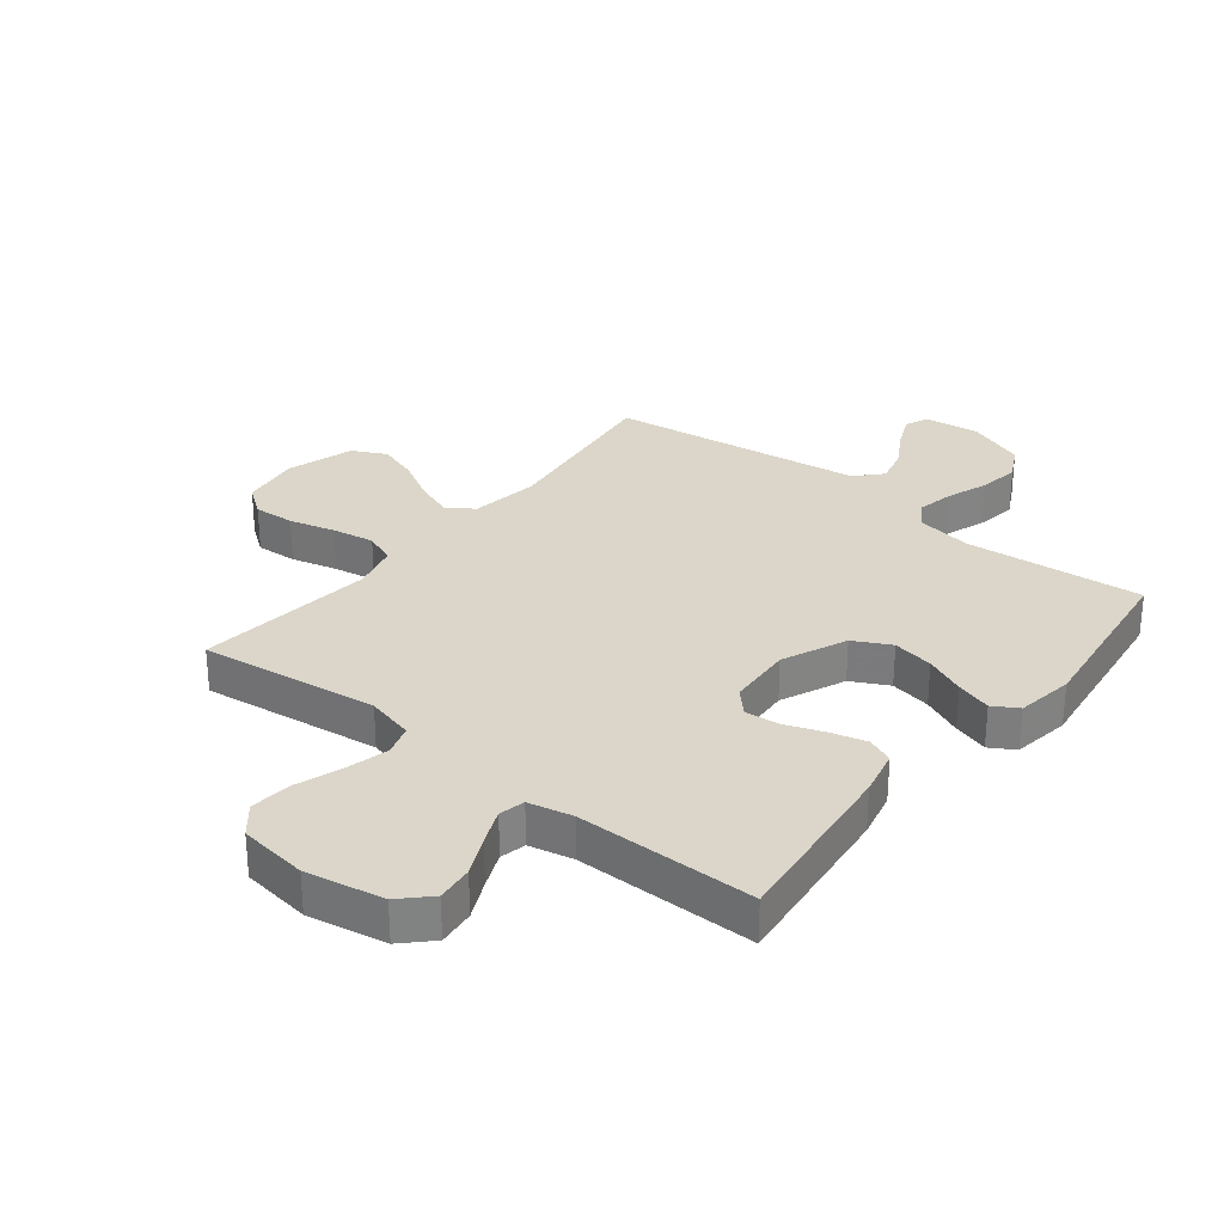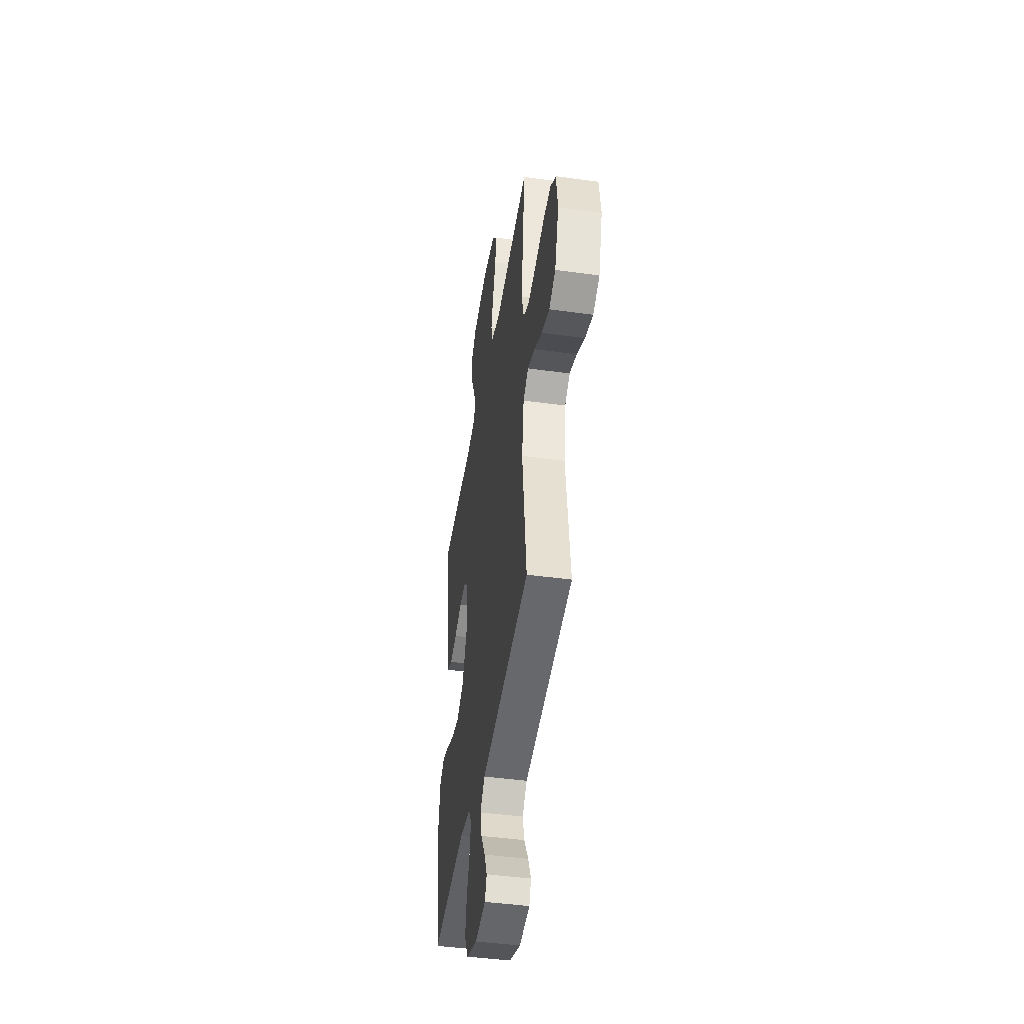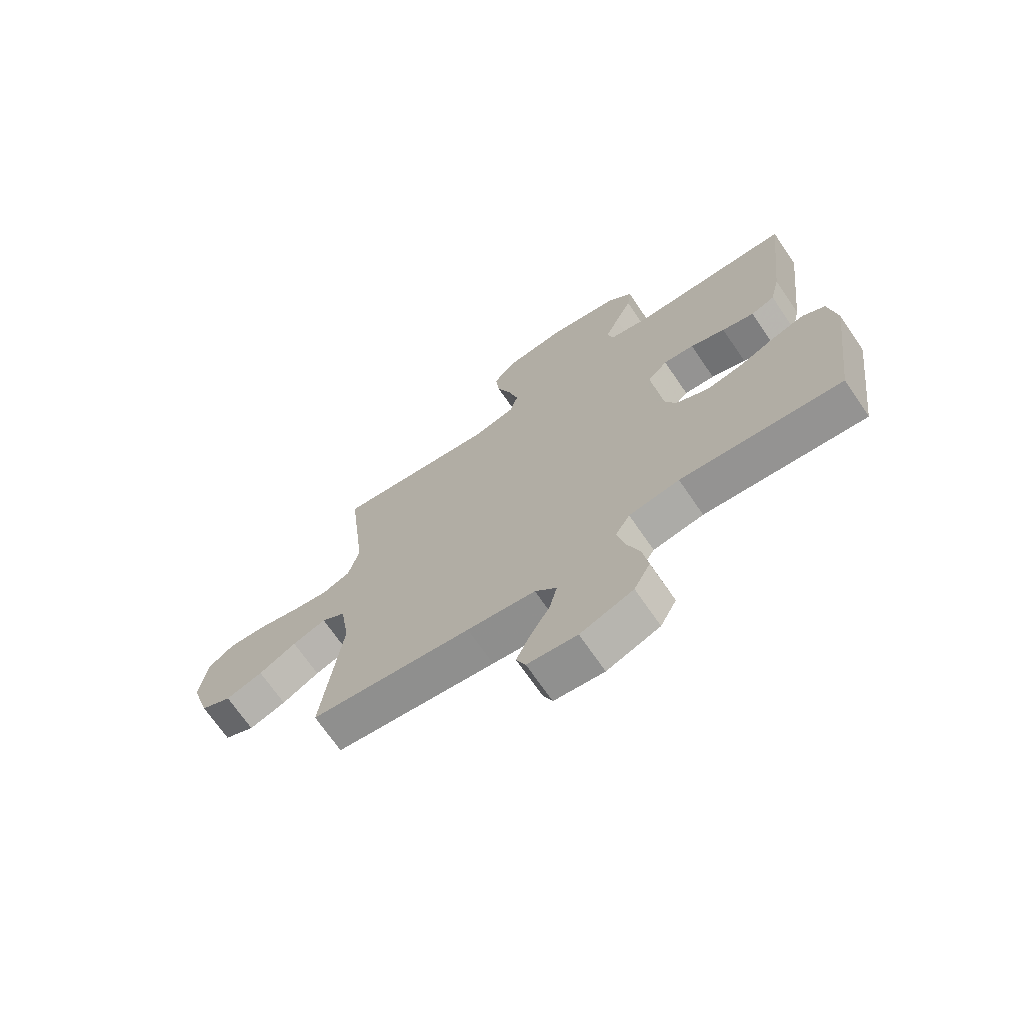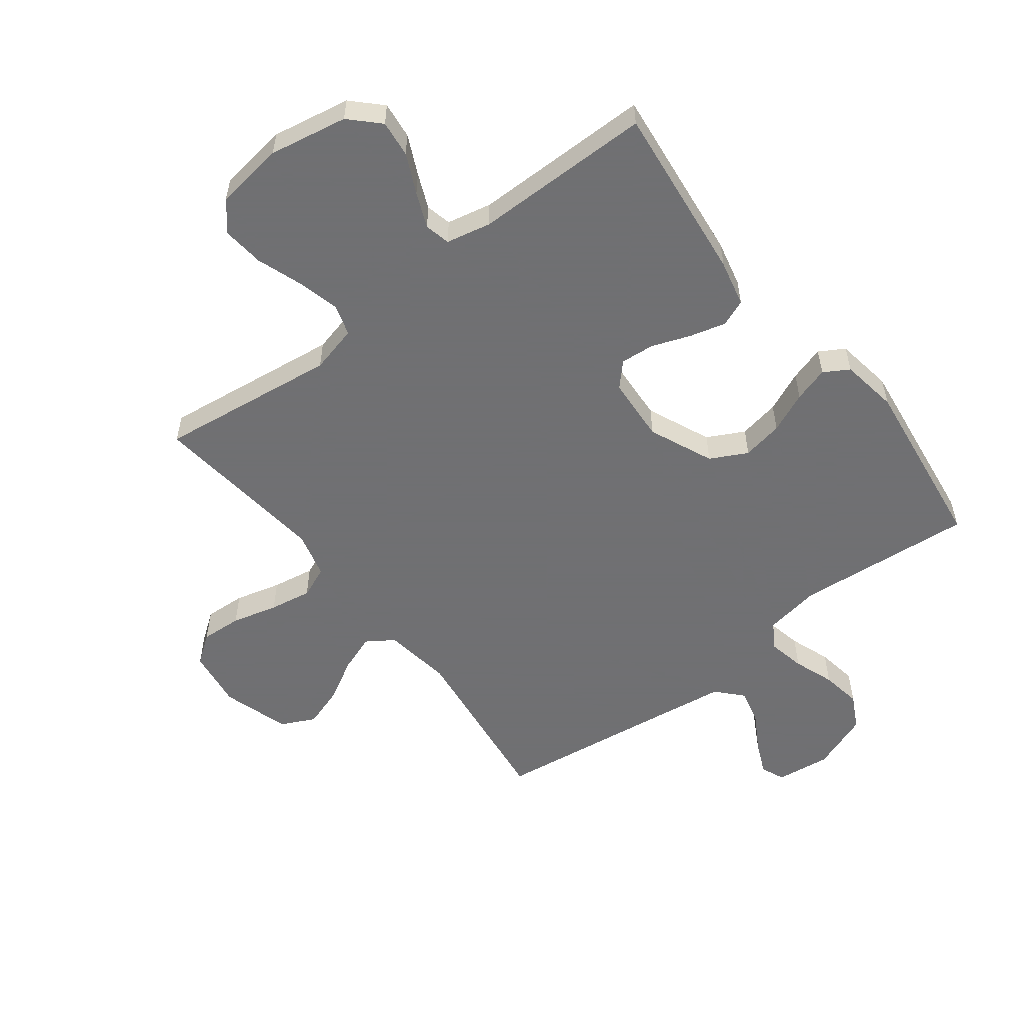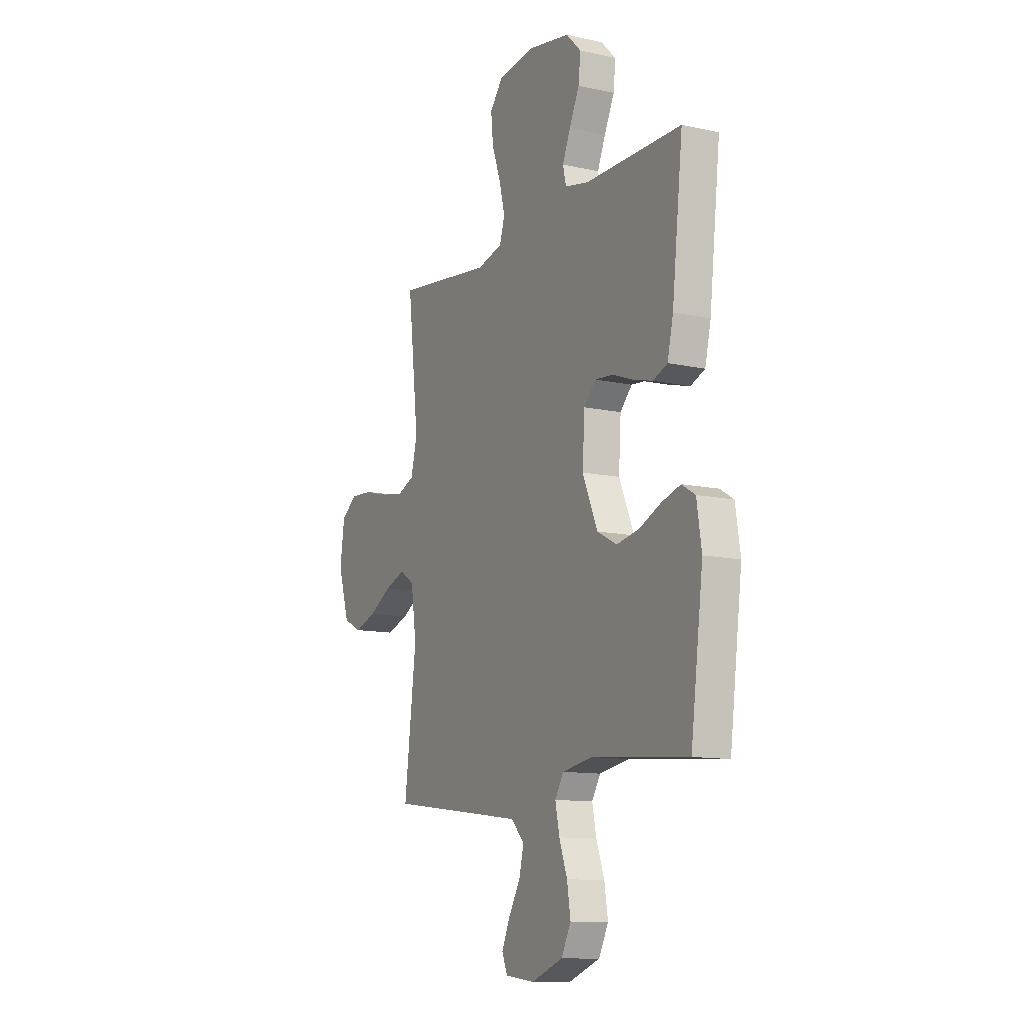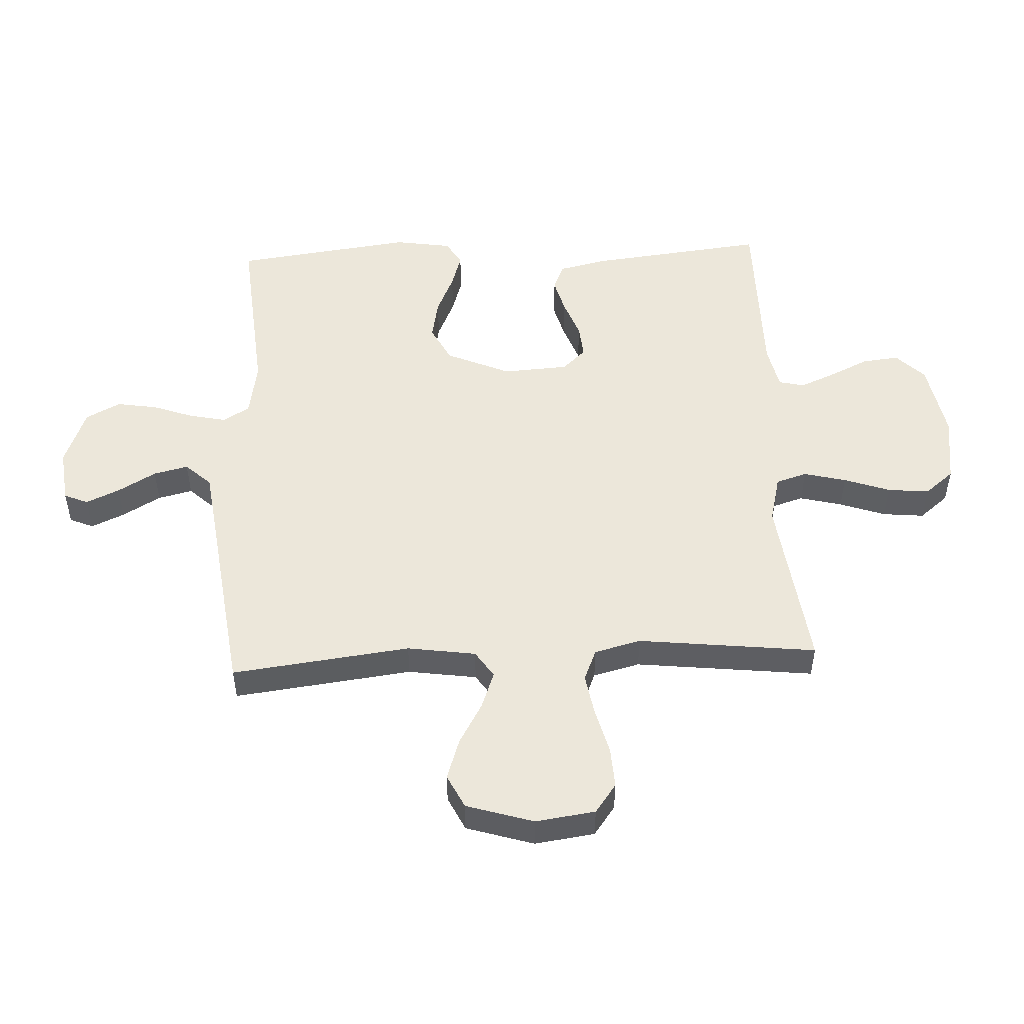
<metadata>
{"format":"obj","ext":"obj","renderer":"f3d","projection":"perspective","resolution":1024,"background":"white","views":[{"elev":29.8,"azim":38.4,"up":"+Y"},{"elev":-44.9,"azim":-99.1,"up":"+Z"},{"elev":-70.3,"azim":34.4,"up":"+Z"},{"elev":-55.0,"azim":37.5,"up":"+Y"},{"elev":-11.7,"azim":62.1,"up":"+Z"},{"elev":50.8,"azim":-92.7,"up":"+Y"}]}
</metadata>
<code>
v 0.5 0.07 -0.5
v 0.2 0.07 -0.474
v 0.106 0.07 -0.49
v 0.079 0.07 -0.534
v 0.092 0.07 -0.596
v 0.117 0.07 -0.665
v 0.128 0.07 -0.733
v 0.098 0.07 -0.791
v 0 0.07 -0.828
v -0.092 0.07 -0.817
v -0.109 0.07 -0.777
v -0.084 0.07 -0.721
v -0.047 0.07 -0.657
v -0.033 0.07 -0.599
v -0.073 0.07 -0.556
v -0.2 0.07 -0.539
v -0.5 0.07 -0.5
v -0.463 0.07 -0.2
v -0.48 0.07 -0.085
v -0.525 0.07 -0.055
v -0.588 0.07 -0.078
v -0.658 0.07 -0.118
v -0.727 0.07 -0.141
v -0.784 0.07 -0.113
v -0.819 0.07 0
v -0.805 0.07 0.1
v -0.756 0.07 0.136
v -0.687 0.07 0.132
v -0.61 0.07 0.112
v -0.539 0.07 0.1
v -0.486 0.07 0.122
v -0.466 0.07 0.2
v -0.5 0.07 0.5
v -0.2 0.07 0.462
v -0.12 0.07 0.482
v -0.104 0.07 0.534
v -0.122 0.07 0.605
v -0.149 0.07 0.682
v -0.156 0.07 0.752
v -0.116 0.07 0.801
v 0 0.07 0.817
v 0.131 0.07 0.793
v 0.178 0.07 0.746
v 0.171 0.07 0.684
v 0.14 0.07 0.618
v 0.115 0.07 0.559
v 0.125 0.07 0.516
v 0.2 0.07 0.5
v 0.5 0.07 0.5
v 0.466 0.07 0.2
v 0.448 0.07 0.122
v 0.403 0.07 0.104
v 0.343 0.07 0.12
v 0.278 0.07 0.144
v 0.221 0.07 0.149
v 0.184 0.07 0.11
v 0.177 0.07 0
v 0.224 0.07 -0.108
v 0.286 0.07 -0.14
v 0.355 0.07 -0.127
v 0.423 0.07 -0.097
v 0.482 0.07 -0.079
v 0.524 0.07 -0.104
v 0.539 0.07 -0.2
v 0.5 0 -0.5
v 0.2 0 -0.474
v 0.106 0 -0.49
v 0.079 0 -0.534
v 0.092 0 -0.596
v 0.117 0 -0.665
v 0.128 0 -0.733
v 0.098 0 -0.791
v 0 0 -0.828
v -0.092 0 -0.817
v -0.109 0 -0.777
v -0.084 0 -0.721
v -0.047 0 -0.657
v -0.033 0 -0.599
v -0.073 0 -0.556
v -0.2 0 -0.539
v -0.5 0 -0.5
v -0.463 0 -0.2
v -0.48 0 -0.085
v -0.525 0 -0.055
v -0.588 0 -0.078
v -0.658 0 -0.118
v -0.727 0 -0.141
v -0.784 0 -0.113
v -0.819 0 0
v -0.805 0 0.1
v -0.756 0 0.136
v -0.687 0 0.132
v -0.61 0 0.112
v -0.539 0 0.1
v -0.486 0 0.122
v -0.466 0 0.2
v -0.5 0 0.5
v -0.2 0 0.462
v -0.12 0 0.482
v -0.104 0 0.534
v -0.122 0 0.605
v -0.149 0 0.682
v -0.156 0 0.752
v -0.116 0 0.801
v 0 0 0.817
v 0.131 0 0.793
v 0.178 0 0.746
v 0.171 0 0.684
v 0.14 0 0.618
v 0.115 0 0.559
v 0.125 0 0.516
v 0.2 0 0.5
v 0.5 0 0.5
v 0.466 0 0.2
v 0.448 0 0.122
v 0.403 0 0.104
v 0.343 0 0.12
v 0.278 0 0.144
v 0.221 0 0.149
v 0.184 0 0.11
v 0.177 0 0
v 0.224 0 -0.108
v 0.286 0 -0.14
v 0.355 0 -0.127
v 0.423 0 -0.097
v 0.482 0 -0.079
v 0.524 0 -0.104
v 0.539 0 -0.2
f 63 64 1 2
f 60 61 62 63
f 59 60 63 2
f 58 59 2 3
f 57 58 3 4
f 56 57 4
f 51 52 53 54
f 49 50 51 54
f 48 49 54 55
f 47 48 55 56
f 42 43 44 45
f 42 45 46
f 41 42 46
f 37 38 39 40
f 36 37 40 41
f 35 36 41 46
f 32 33 34
f 31 32 34 35
f 26 27 28 29
f 26 29 30
f 25 26 30
f 24 25 30
f 21 22 23 24
f 20 21 24 30
f 19 20 30 31
f 16 17 18
f 15 16 18 19
f 14 15 19 31
f 10 11 12 13
f 8 9 10 13
f 8 13 14
f 5 6 7 8
f 4 5 8 14
f 35 46 47 56
f 31 35 56
f 4 14 31 56
f 66 65 128 127
f 127 126 125 124
f 66 127 124 123
f 67 66 123 122
f 68 67 122 121
f 68 121 120
f 118 117 116 115
f 118 115 114 113
f 119 118 113 112
f 120 119 112 111
f 109 108 107 106
f 110 109 106
f 110 106 105
f 104 103 102 101
f 105 104 101 100
f 110 105 100 99
f 98 97 96
f 99 98 96 95
f 93 92 91 90
f 94 93 90
f 94 90 89
f 94 89 88
f 88 87 86 85
f 94 88 85 84
f 95 94 84 83
f 82 81 80
f 83 82 80 79
f 95 83 79 78
f 77 76 75 74
f 77 74 73 72
f 78 77 72
f 72 71 70 69
f 78 72 69 68
f 120 111 110 99
f 120 99 95
f 120 95 78 68
f 1 65 66 2
f 2 66 67 3
f 3 67 68 4
f 4 68 69 5
f 5 69 70 6
f 6 70 71 7
f 7 71 72 8
f 8 72 73 9
f 9 73 74 10
f 10 74 75 11
f 11 75 76 12
f 12 76 77 13
f 13 77 78 14
f 14 78 79 15
f 15 79 80 16
f 16 80 81 17
f 17 81 82 18
f 18 82 83 19
f 19 83 84 20
f 20 84 85 21
f 21 85 86 22
f 22 86 87 23
f 23 87 88 24
f 24 88 89 25
f 25 89 90 26
f 26 90 91 27
f 27 91 92 28
f 28 92 93 29
f 29 93 94 30
f 30 94 95 31
f 31 95 96 32
f 32 96 97 33
f 33 97 98 34
f 34 98 99 35
f 35 99 100 36
f 36 100 101 37
f 37 101 102 38
f 38 102 103 39
f 39 103 104 40
f 40 104 105 41
f 41 105 106 42
f 42 106 107 43
f 43 107 108 44
f 44 108 109 45
f 45 109 110 46
f 46 110 111 47
f 47 111 112 48
f 48 112 113 49
f 49 113 114 50
f 50 114 115 51
f 51 115 116 52
f 52 116 117 53
f 53 117 118 54
f 54 118 119 55
f 55 119 120 56
f 56 120 121 57
f 57 121 122 58
f 58 122 123 59
f 59 123 124 60
f 60 124 125 61
f 61 125 126 62
f 62 126 127 63
f 63 127 128 64
f 64 128 65 1

</code>
